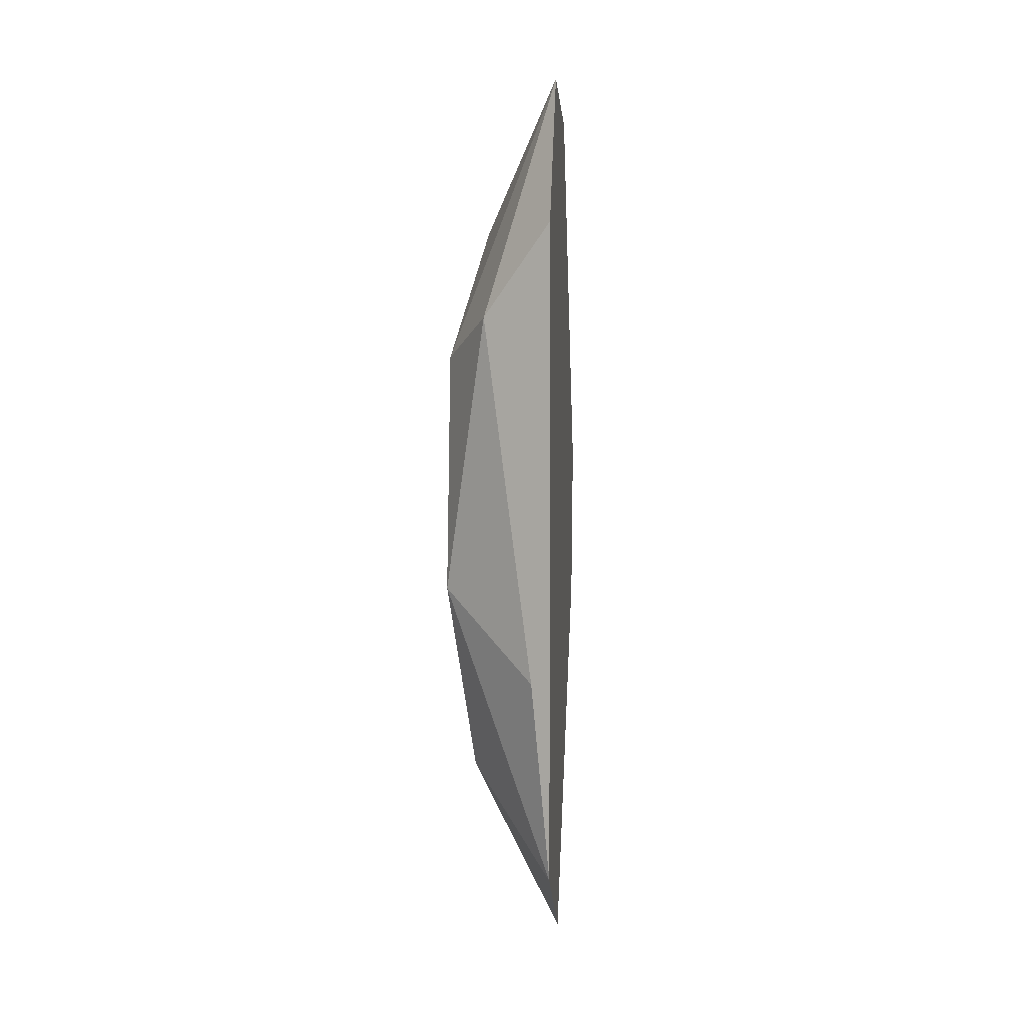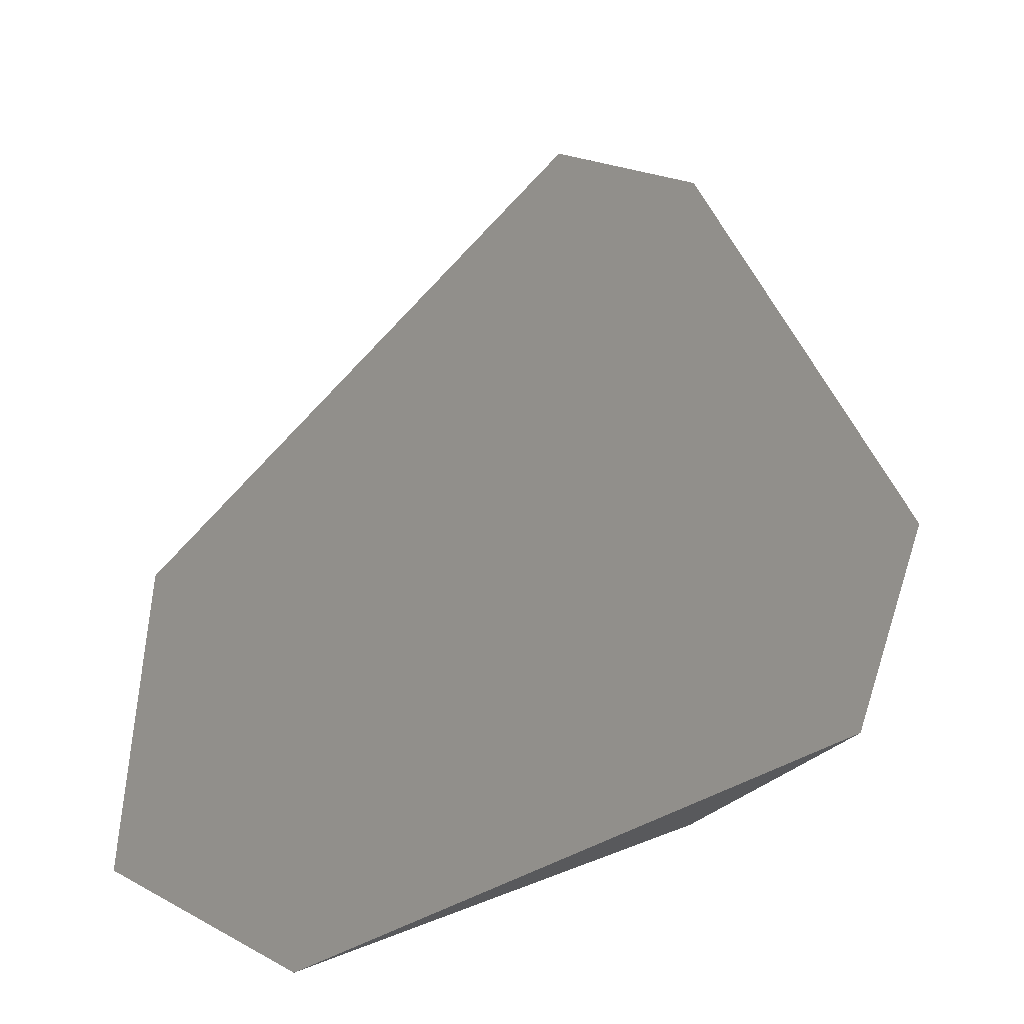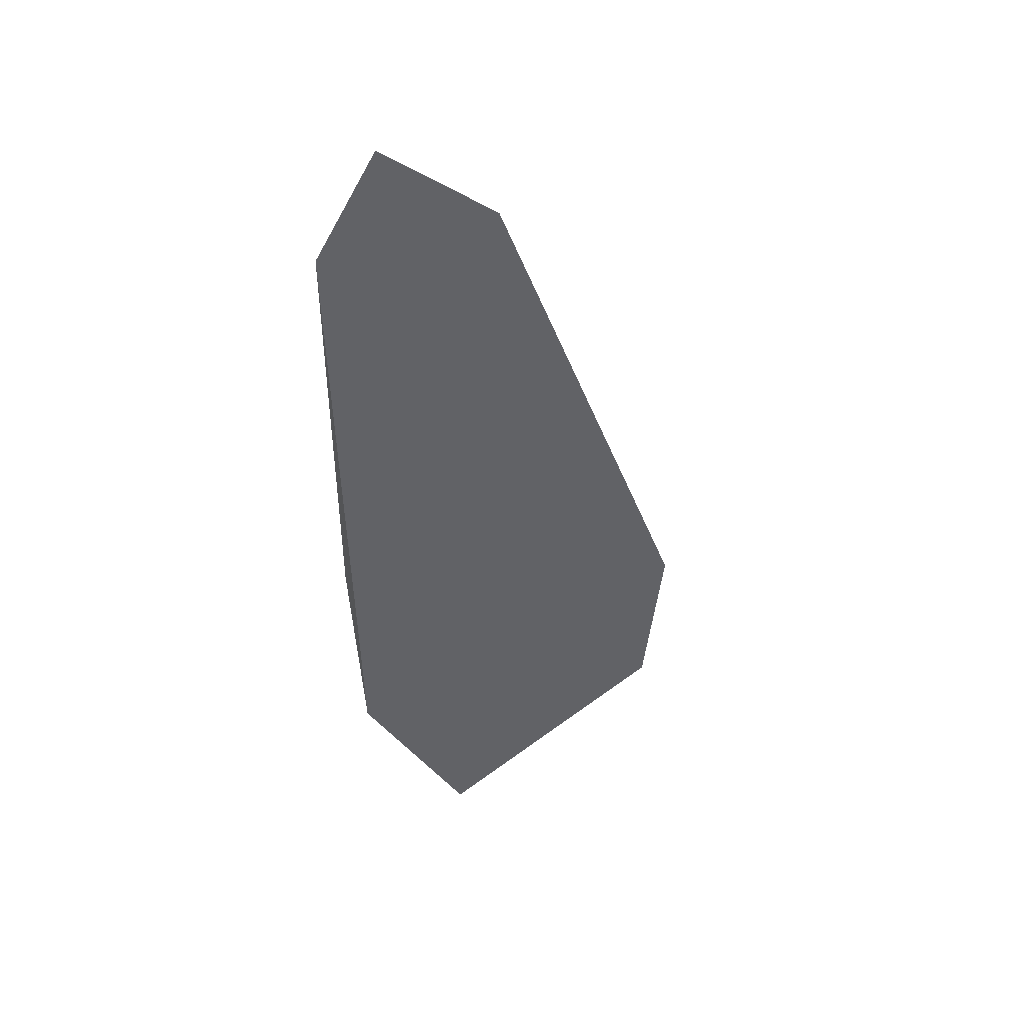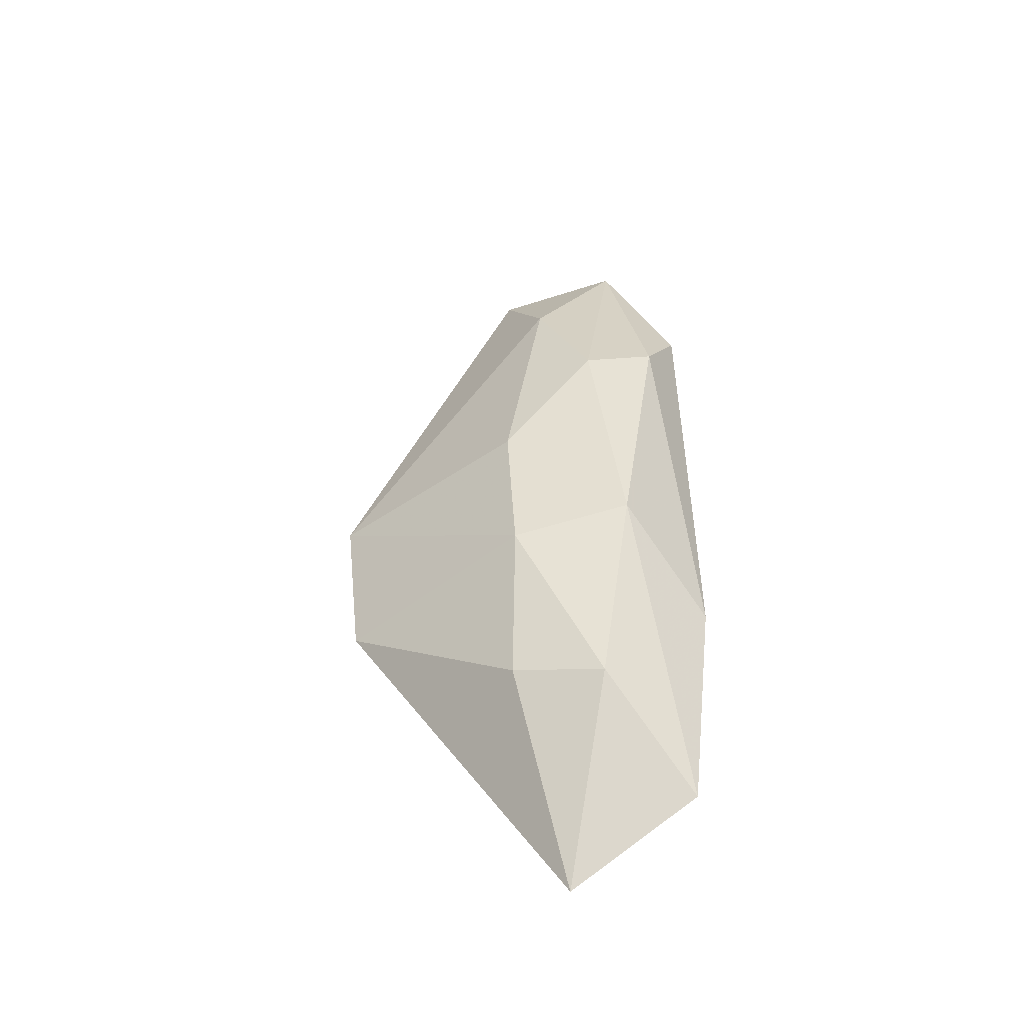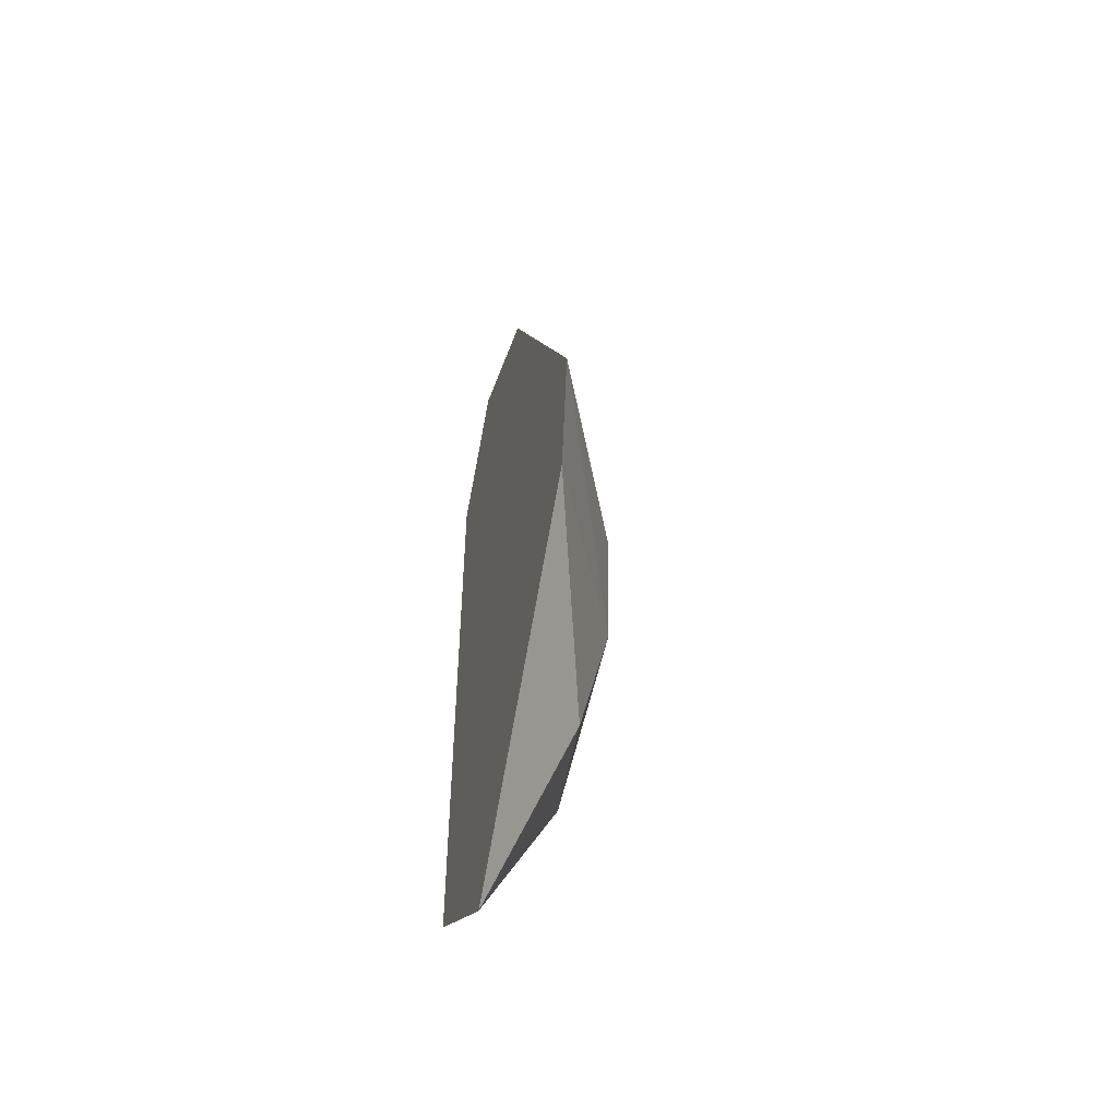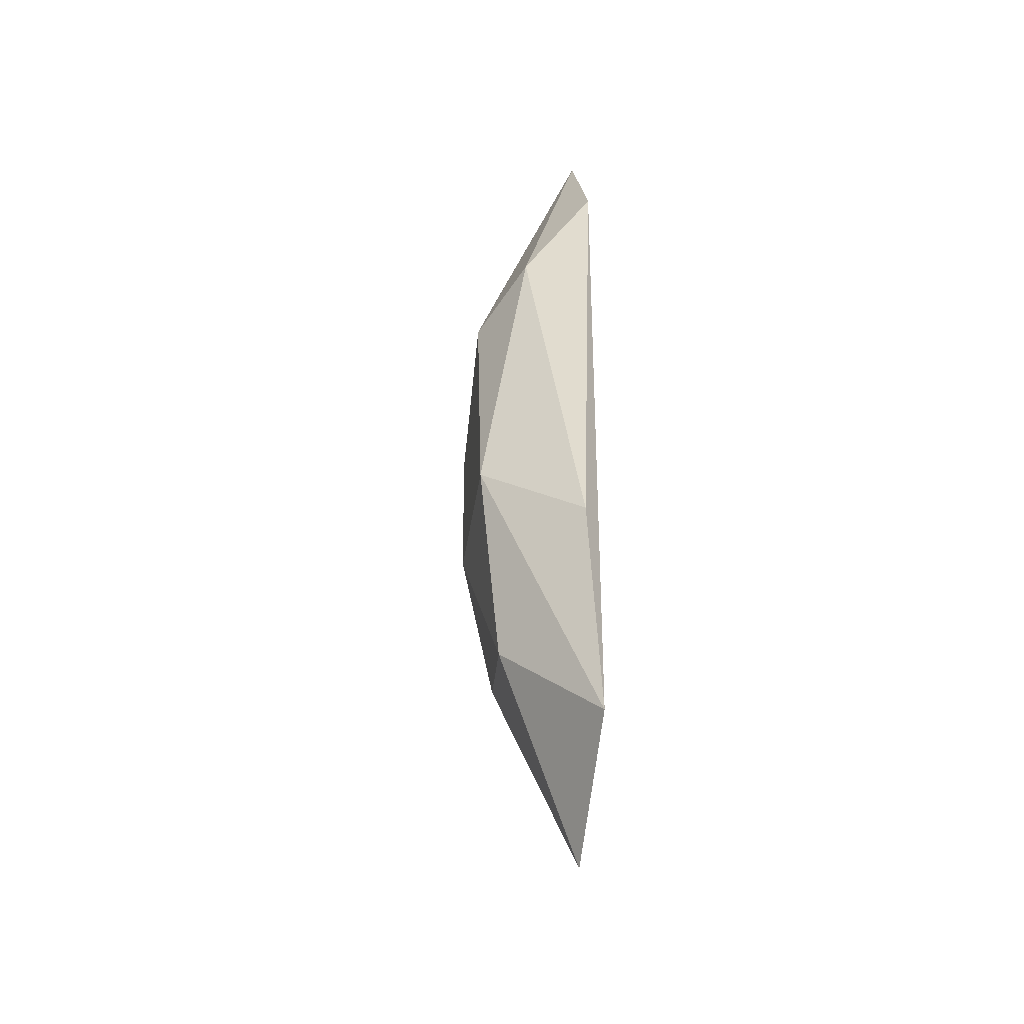
<metadata>
{"format":"obj","ext":"obj","renderer":"f3d","projection":"perspective","resolution":1024,"background":"white","views":[{"elev":7.3,"azim":-174.6,"up":"+Y"},{"elev":6.0,"azim":-150.5,"up":"+Z"},{"elev":42.0,"azim":-65.1,"up":"+Y"},{"elev":-44.2,"azim":99.5,"up":"+Y"},{"elev":-53.6,"azim":-17.6,"up":"+Y"},{"elev":-39.0,"azim":170.3,"up":"+Y"}]}
</metadata>
<code>
v 0.0216 -0.006693 -0.03736
v 0.02225 0.001298 -0.03498
v 0.02225 0.004322 -0.03736
v 0.02225 -0.002372 -0.0352
v 0.02225 -0.001723 -0.03822
v 0.02117 0.005402 -0.03909
v 0.01988 -0.003884 -0.03995
v 0.02139 -0.006261 -0.03498
v 0.02139 0.007562 -0.03585
v 0.01945 0.01145 -0.03779
v 0.01945 -0.009285 -0.0393
v 0.01945 0.001081 -0.0298
v 0.01945 -0.01166 -0.03606
v 0.01945 0.007779 -0.03973
v 0.01945 -0.003021 -0.03023
v 0.01945 0.01059 -0.03455
f 8 1 4
f 12 10 13
f 12 2 9
f 5 7 6
f 13 10 11
f 7 5 11
f 10 12 16
f 12 9 16
f 9 10 16
f 6 7 14
f 10 6 14
f 7 11 14
f 11 10 14
f 12 13 15
f 13 8 15
f 8 13 1
f 13 11 1
f 11 5 1
f 2 5 3
f 9 2 3
f 10 9 3
f 5 6 3
f 6 10 3
f 2 12 4
f 5 2 4
f 12 15 4
f 15 8 4
f 1 5 4

</code>
